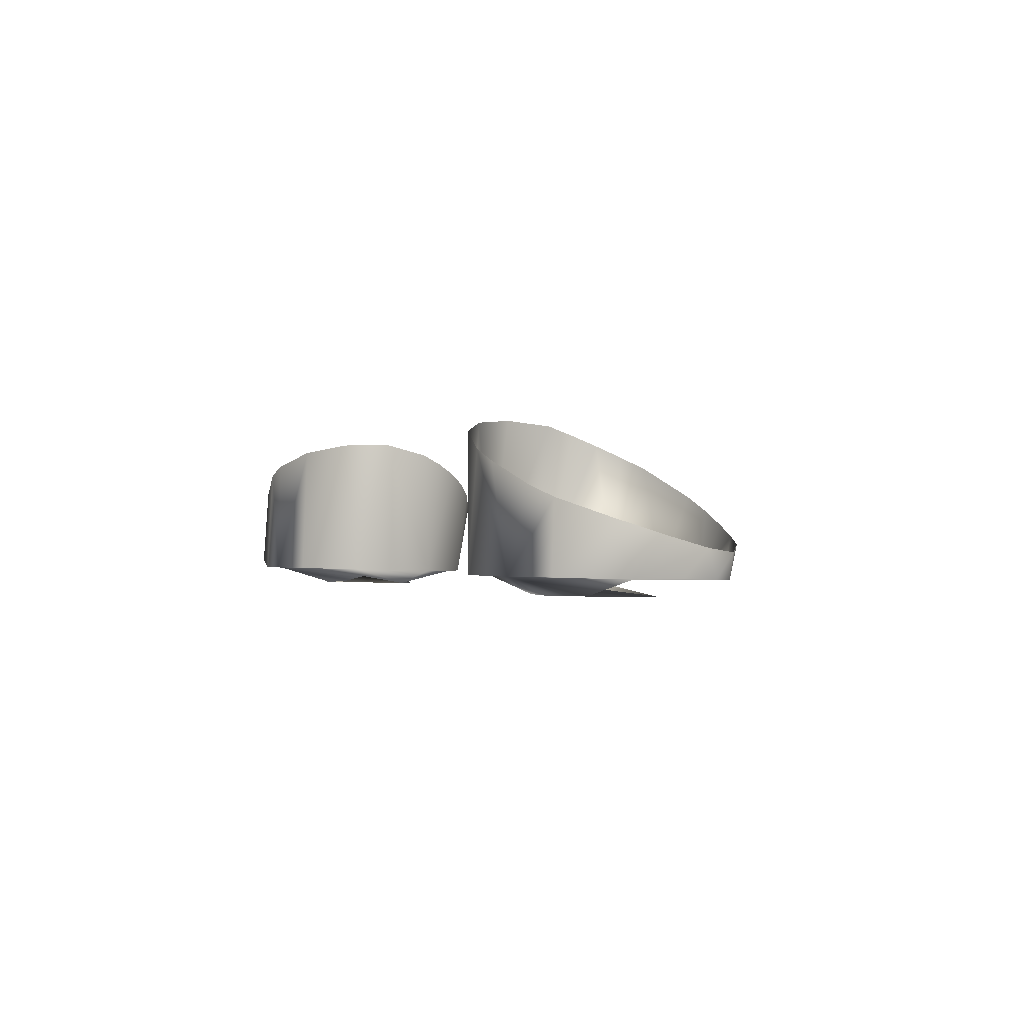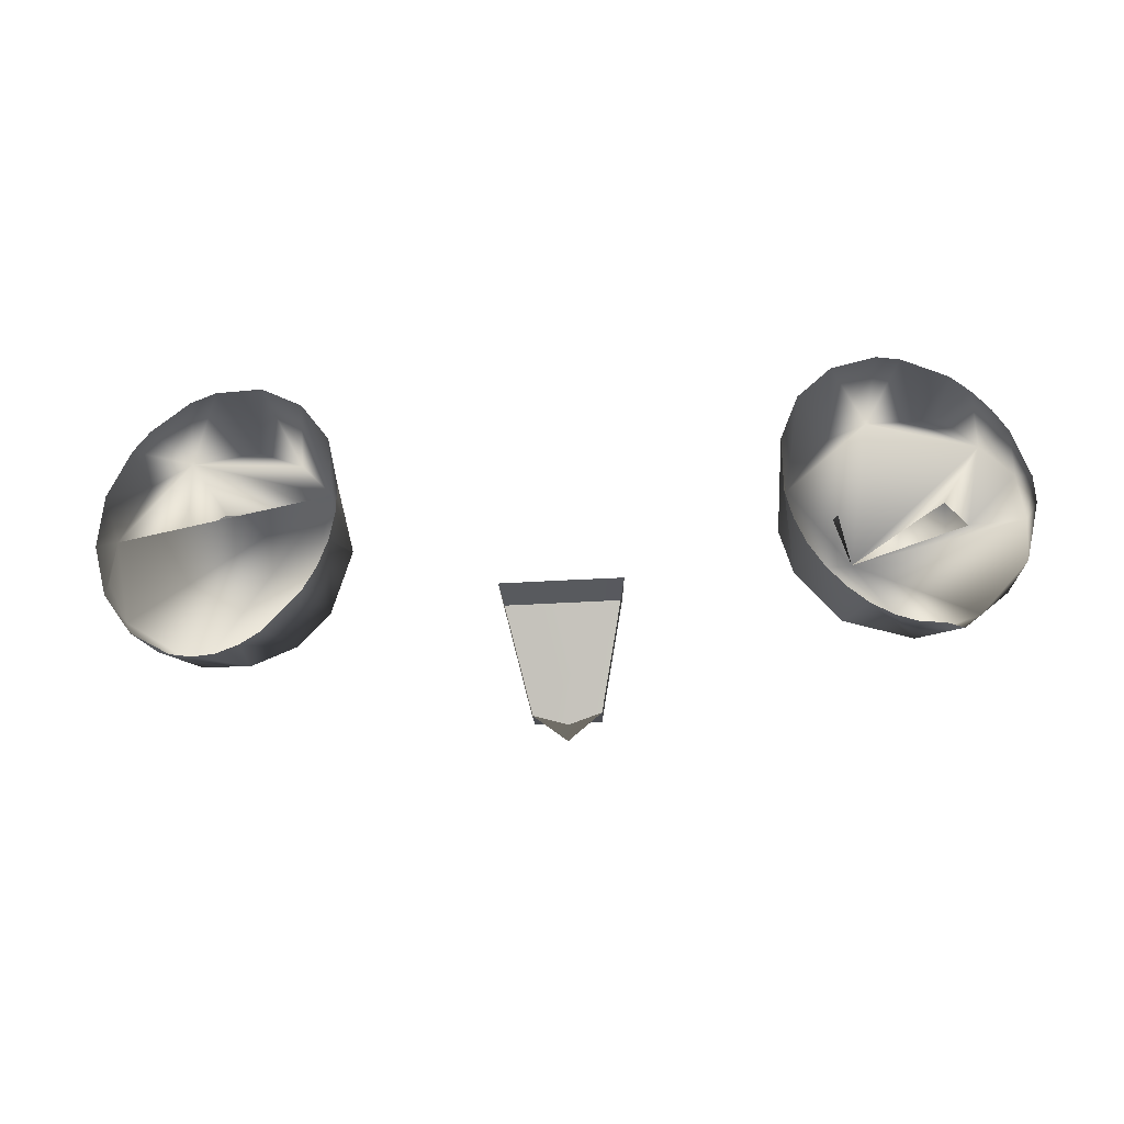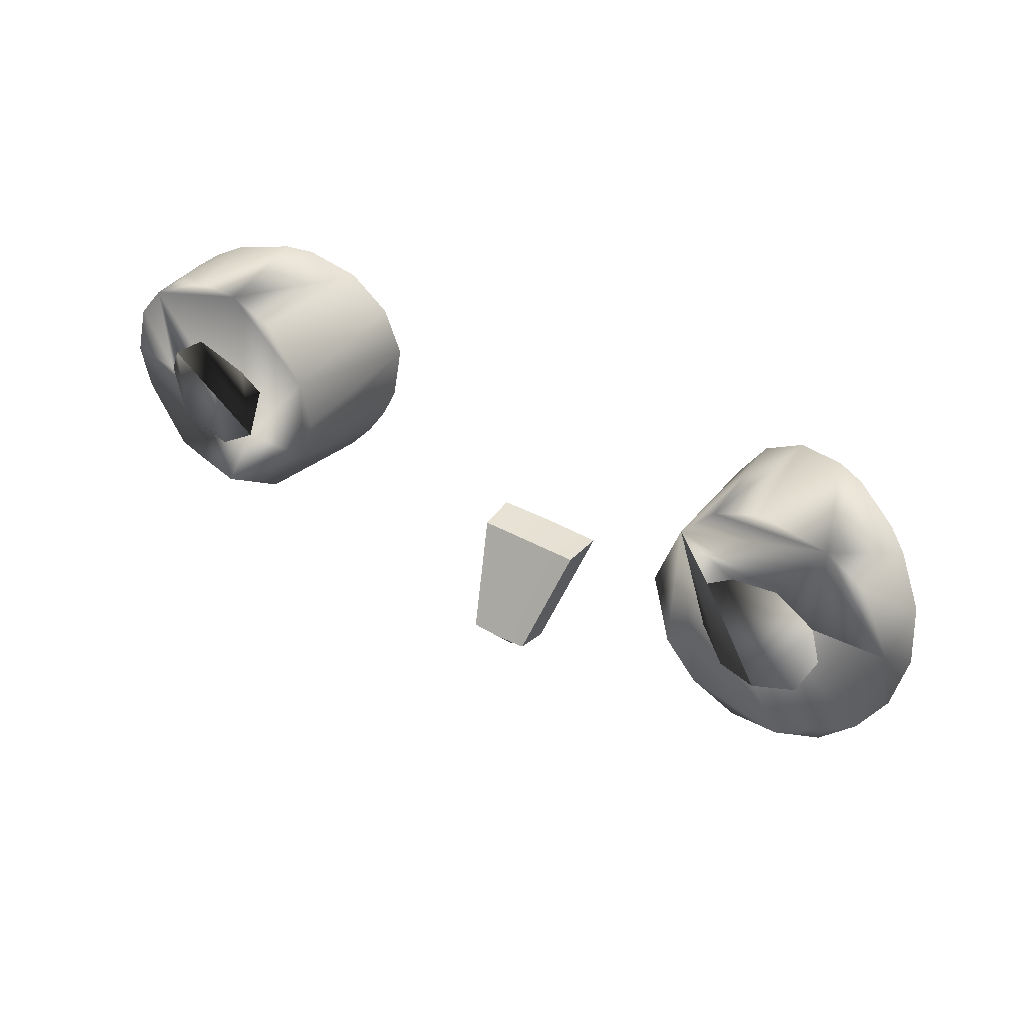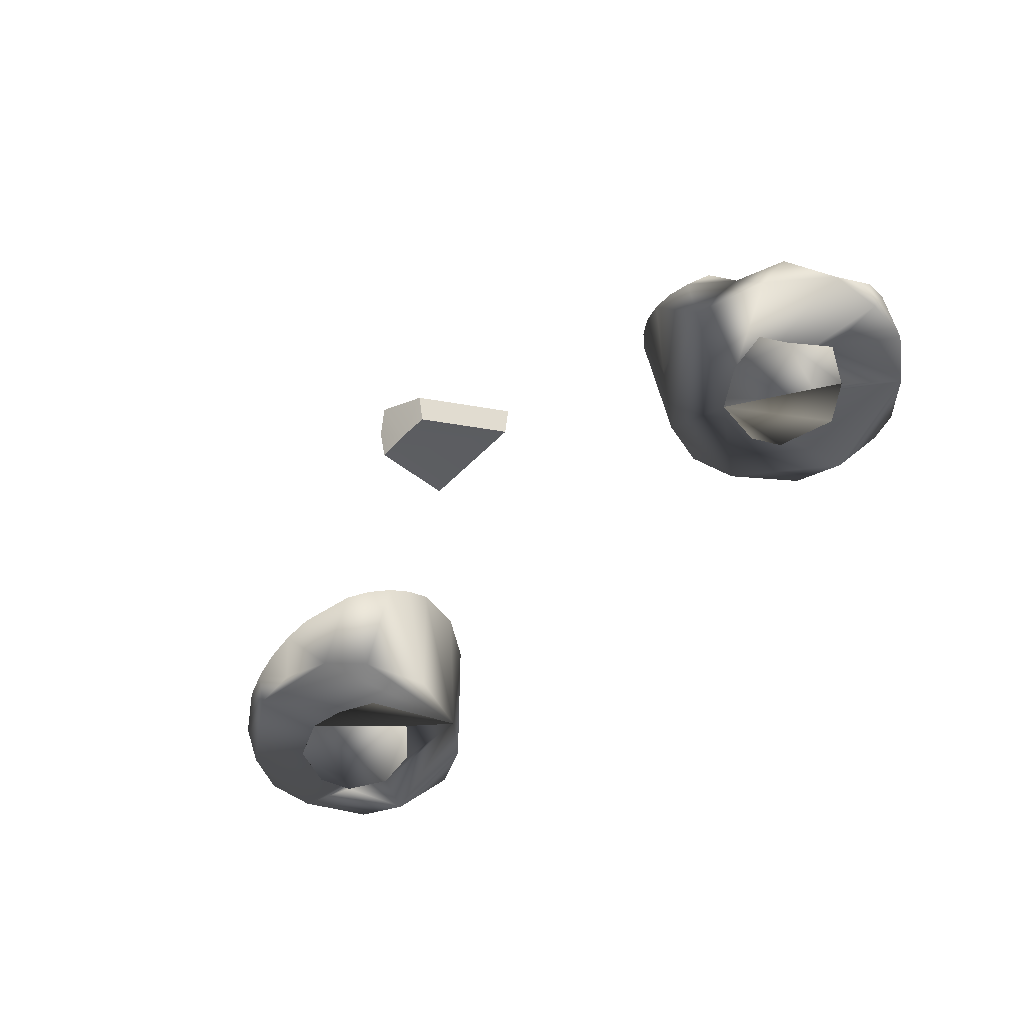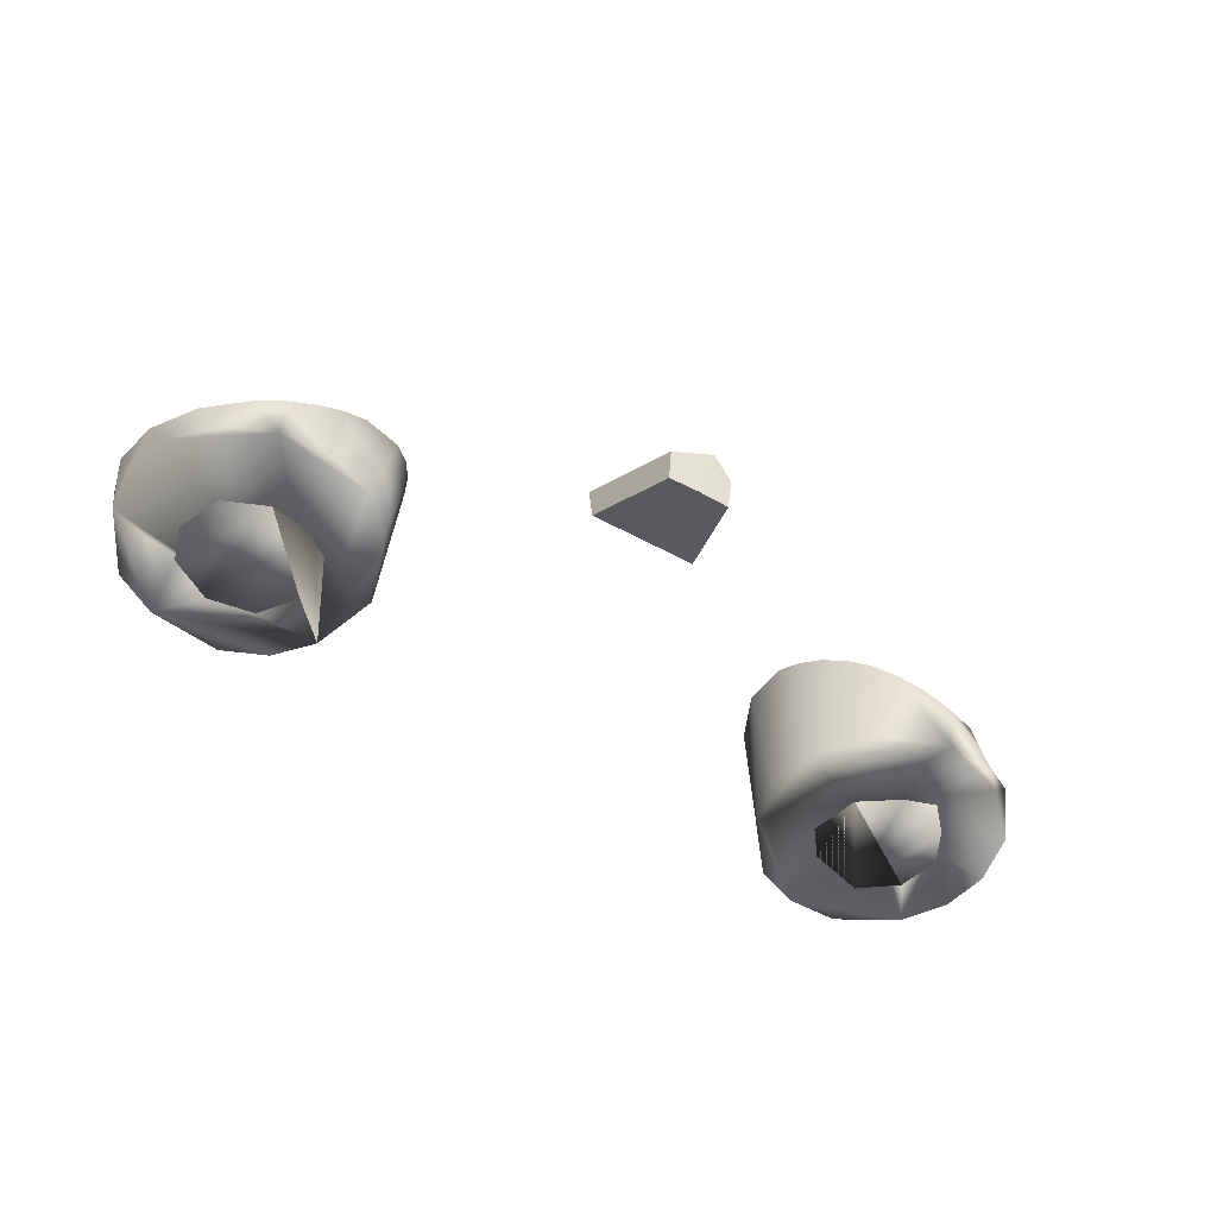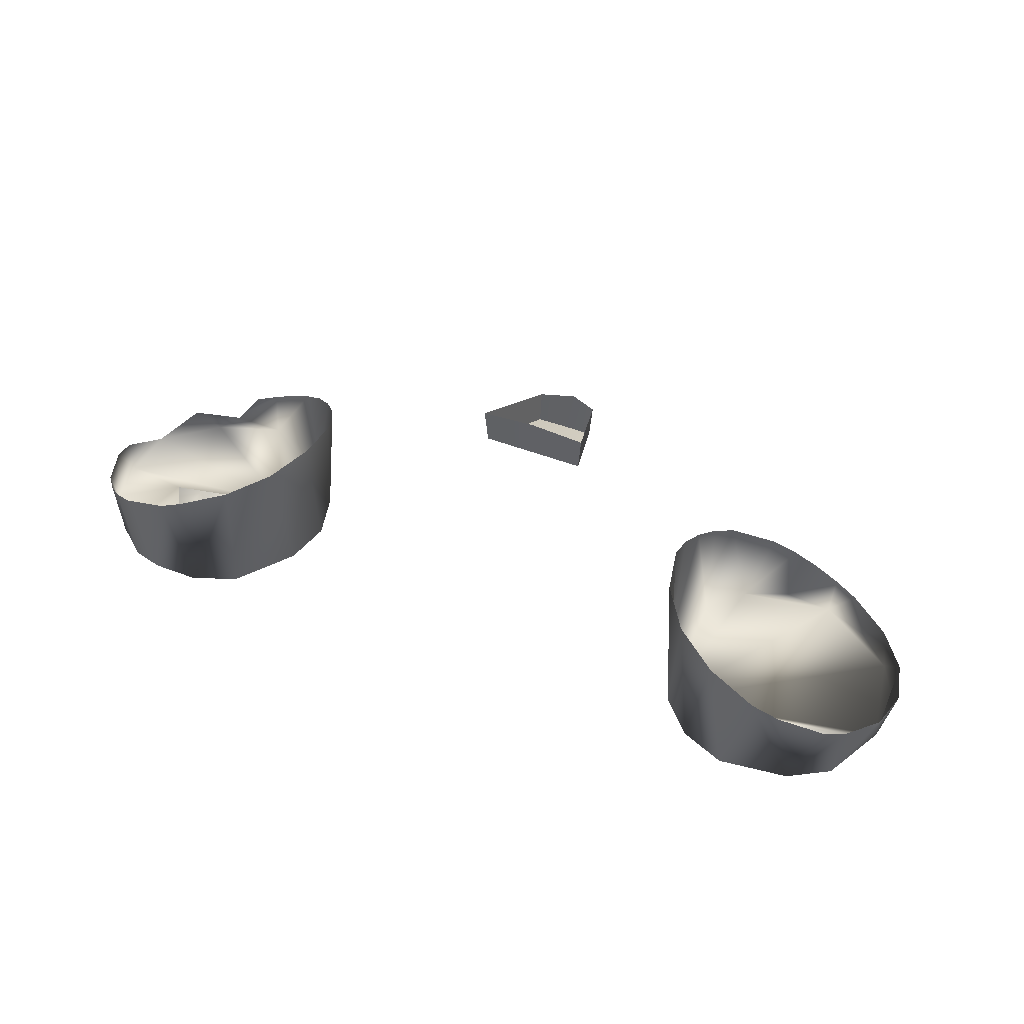
<metadata>
{"format":"obj","ext":"obj","renderer":"f3d","projection":"perspective","resolution":1024,"background":"white","views":[{"elev":-1.1,"azim":-112.0,"up":"+Z"},{"elev":-28.6,"azim":2.7,"up":"+Y"},{"elev":36.9,"azim":-145.3,"up":"+Y"},{"elev":-54.8,"azim":48.4,"up":"+Z"},{"elev":-55.0,"azim":-28.3,"up":"+Z"},{"elev":49.2,"azim":-155.5,"up":"+Z"}]}
</metadata>
<code>
o Teal
v -0.1922 3.13 0.2835
v -0.1895 3.145 0.2838
v -0.1935 3.16 0.2828
v -0.2361 3.177 0.2768
v -0.2584 3.163 0.2768
v -0.2638 3.143 0.2764
v -0.2529 3.119 0.2759
v -0.228 3.109 0.2757
v -0.2079 3.115 0.2764
v -0.2101 3.174 0.277
v 0.1928 3.156 0.2825
v 0.1699 3.119 0.2817
v 0.1602 3.189 0.2771
v 0.1816 3.174 0.2765
v 0.1796 3.131 0.2759
v 0.1482 3.12 0.2757
v 0.1256 3.135 0.276
v 0.1289 3.179 0.2769
v -0.06847 3.079 0.3681
v -0.05237 3.019 0.3343
v -0.06679 3.078 0.3445
v -0.05194 3.023 0.3141
v -0.0338 3.007 0.3278
v -0.03557 3.079 0.3697
v -0.002706 3.081 0.3681
v -0.01584 3.02 0.3343
v -0.004343 3.08 0.3445
v -0.03418 3.022 0.3137
v -0.01646 3.024 0.3141
v -0.1922 3.13 0.2835
v -0.1895 3.145 0.2838
v -0.1935 3.16 0.2828
v -0.2565 3.206 0.2871
v -0.2794 3.192 0.2871
v -0.2962 3.155 0.2861
v -0.2983 3.128 0.2865
v -0.2859 3.103 0.2852
v -0.2662 3.085 0.2848
v -0.2408 3.075 0.2846
v -0.2132 3.074 0.2853
v -0.1878 3.086 0.2855
v -0.1698 3.107 0.2852
v -0.1589 3.146 0.2861
v -0.1729 3.183 0.2866
v -0.1914 3.203 0.2873
v -0.2168 3.213 0.2875
v -0.2361 3.177 0.2768
v -0.2584 3.163 0.2768
v -0.2638 3.143 0.2764
v -0.2529 3.119 0.2759
v -0.228 3.109 0.2757
v -0.2079 3.115 0.2764
v -0.2101 3.174 0.277
v 0.1928 3.156 0.2825
v 0.1699 3.119 0.2817
v 0.1162 3.161 0.2826
v 0.1662 3.223 0.2875
v 0.1806 3.222 0.2921
v 0.2025 3.205 0.2871
v 0.221 3.184 0.2897
v 0.2255 3.156 0.2867
v 0.2226 3.128 0.2901
v 0.1945 3.097 0.2848
v 0.1839 3.087 0.2892
v 0.156 3.083 0.2853
v 0.1169 3.095 0.2848
v 0.09173 3.126 0.2853
v 0.08439 3.152 0.2861
v 0.09045 3.179 0.2864
v 0.114 3.211 0.2873
v 0.139 3.222 0.2875
v 0.1602 3.189 0.2771
v 0.1816 3.174 0.2765
v 0.1796 3.131 0.2759
v 0.1482 3.12 0.2757
v 0.1256 3.135 0.276
v 0.1289 3.179 0.2769
v 0.128 3.083 0.3301
v -0.2305 3.212 0.3527
v 0.1561 3.079 0.3141
v -0.2413 3.07 0.3079
v 0.1151 3.089 0.3388
v 0.1383 3.221 0.359
v -0.227 3.069 0.3141
v 0.1807 3.219 0.3403
v 0.1526 3.223 0.3527
v 0.1038 3.097 0.3464
v 0.1418 3.08 0.3218
v -0.2127 3.07 0.3218
v -0.1781 3.191 0.3702
v 0.09448 3.107 0.3532
v 0.1935 3.213 0.3332
v -0.1617 3.168 0.3729
v -0.2462 3.211 0.3461
v 0.08741 3.119 0.3598
v -0.1991 3.074 0.3301
v -0.2551 3.074 0.3035
v 0.1122 3.209 0.3675
v 0.08292 3.133 0.3658
v 0.2048 3.205 0.3269
v -0.2971 3.168 0.317
v -0.2709 3.2 0.3332
v -0.1757 3.089 0.3464
v 0.2142 3.194 0.3215
v -0.2818 3.191 0.3269
v -0.1668 3.1 0.3532
v 0.08223 3.161 0.3727
v -0.1603 3.112 0.3598
v -0.1565 3.126 0.3658
v 0.09252 3.187 0.3721
v -0.2957 3.113 0.3017
v 0.2258 3.169 0.3134
v -0.1554 3.14 0.3709
v -0.2793 3.09 0.2993
v -0.302 3.14 0.3082
v 0.2275 3.155 0.3082
v -0.2023 3.207 0.3639
v 0.2073 3.103 0.2993
v 0.1703 3.081 0.3079
f 7 5 6
f 11 14 15
f 28 22 20 23 26 29
f 25 24 19 21 27
f 12 15 16
f 20 22 21 19
f 26 25 27 29
f 8 9 1 2 3 4 5 7
f 13 18 17 16 15 14
f 27 21 22 28 29
f 3 10 4
f 48 47 33 35
f 66 65 67
f 45 46 33
f 41 39 40
f 44 45 33 47 53 32 31 30 52 51 50 49 48 35 37 39 41 42
f 54 61 60 59 73
f 65 64 63
f 69 68 67
f 39 37 38
f 44 42 43
f 56 76 77
f 76 56 77 72 73 59 71 69 67 65 63 62 61 54 74 55 75
f 46 117 79
f 79 94 33 46
f 44 90 45
f 94 102 33
f 105 34 33 102
f 105 101 34
f 101 35 34
f 35 101 115
f 35 115 111 36
f 111 37 36
f 111 114 37
f 37 114 38
f 38 114 97
f 38 97 39
f 39 97 81
f 40 39 81 84
f 84 89 40
f 89 96 41 40
f 96 103 41
f 103 42 41
f 103 106 42
f 106 108 42
f 108 109 43 42
f 109 113 43
f 113 93 44 43
f 93 90 44
f 45 90 117
f 45 117 46
f 86 83 71 57
f 85 86 57
f 98 110 70
f 85 57 58
f 92 85 58 59
f 100 92 59
f 104 100 59 60
f 112 104 60
f 112 60 61
f 116 112 61
f 62 116 61
f 118 62 63
f 64 118 63
f 80 119 64 65
f 88 80 65
f 78 88 65 66
f 82 78 66
f 87 82 66
f 91 87 66 67
f 95 91 67
f 99 95 67
f 107 99 67 68
f 107 68 69
f 110 107 69
f 110 69 70
f 98 70 71
f 83 98 71
f 35 33 34
f 70 69 71
f 57 71 59 58
f 35 36 37

</code>
